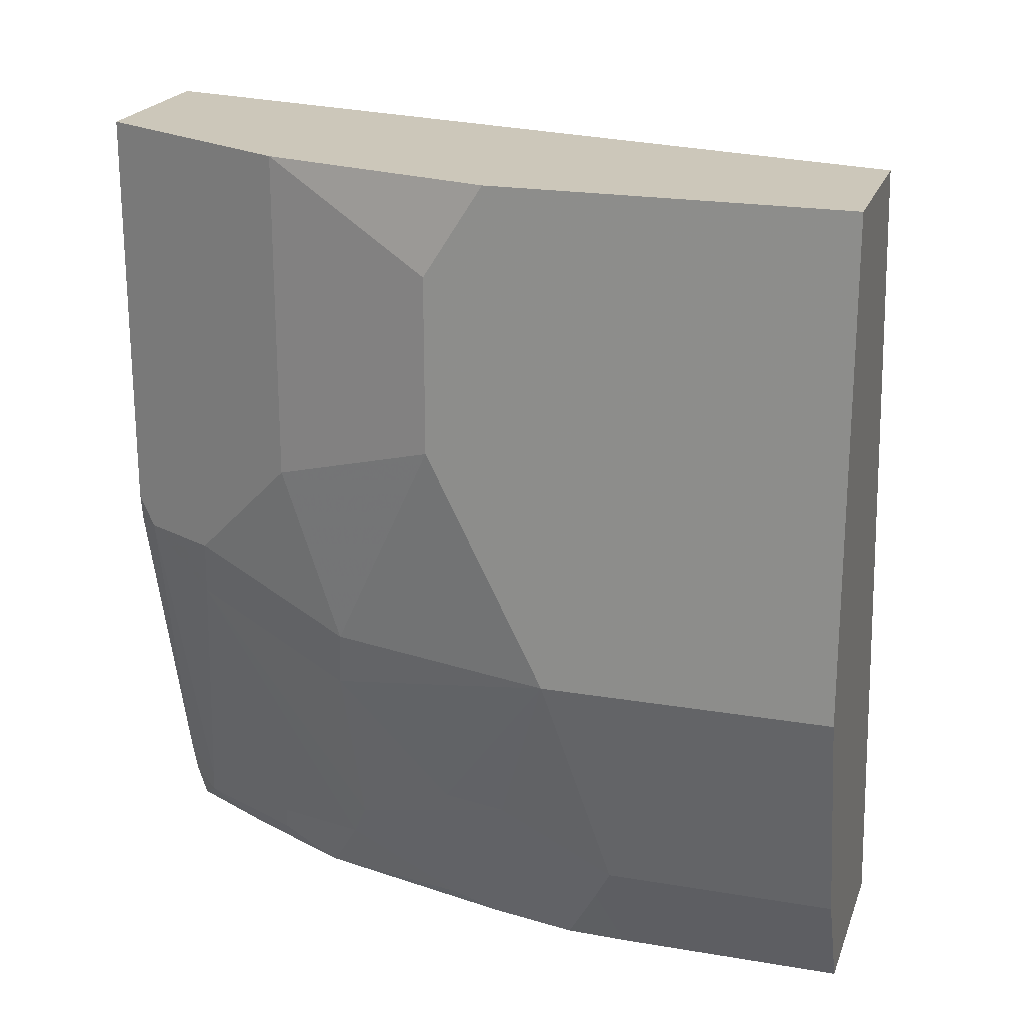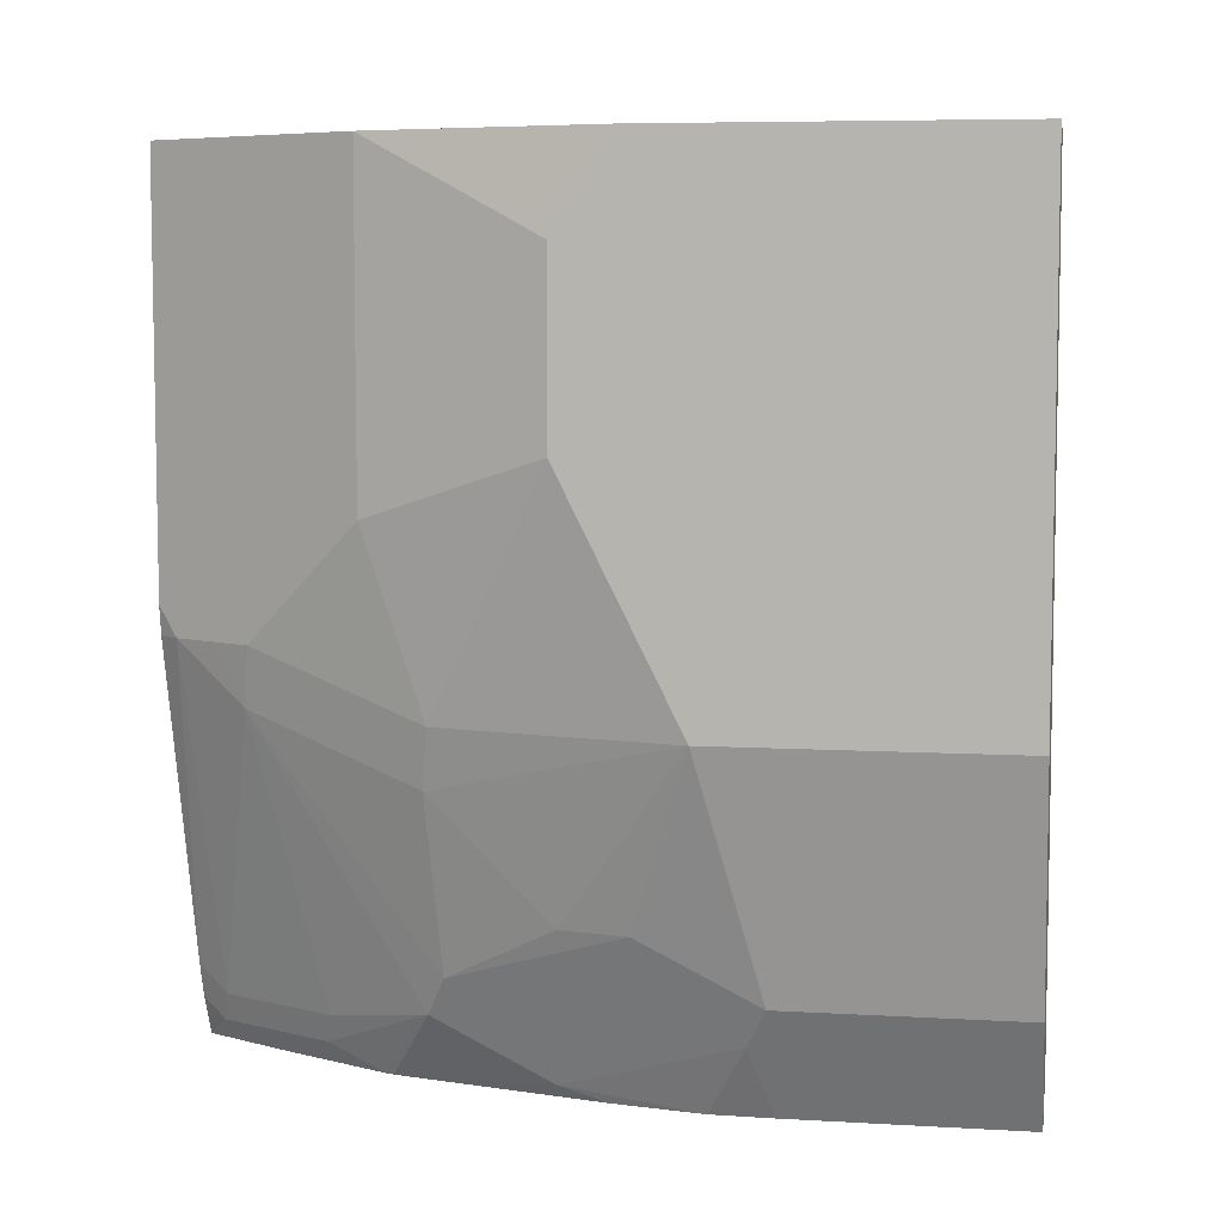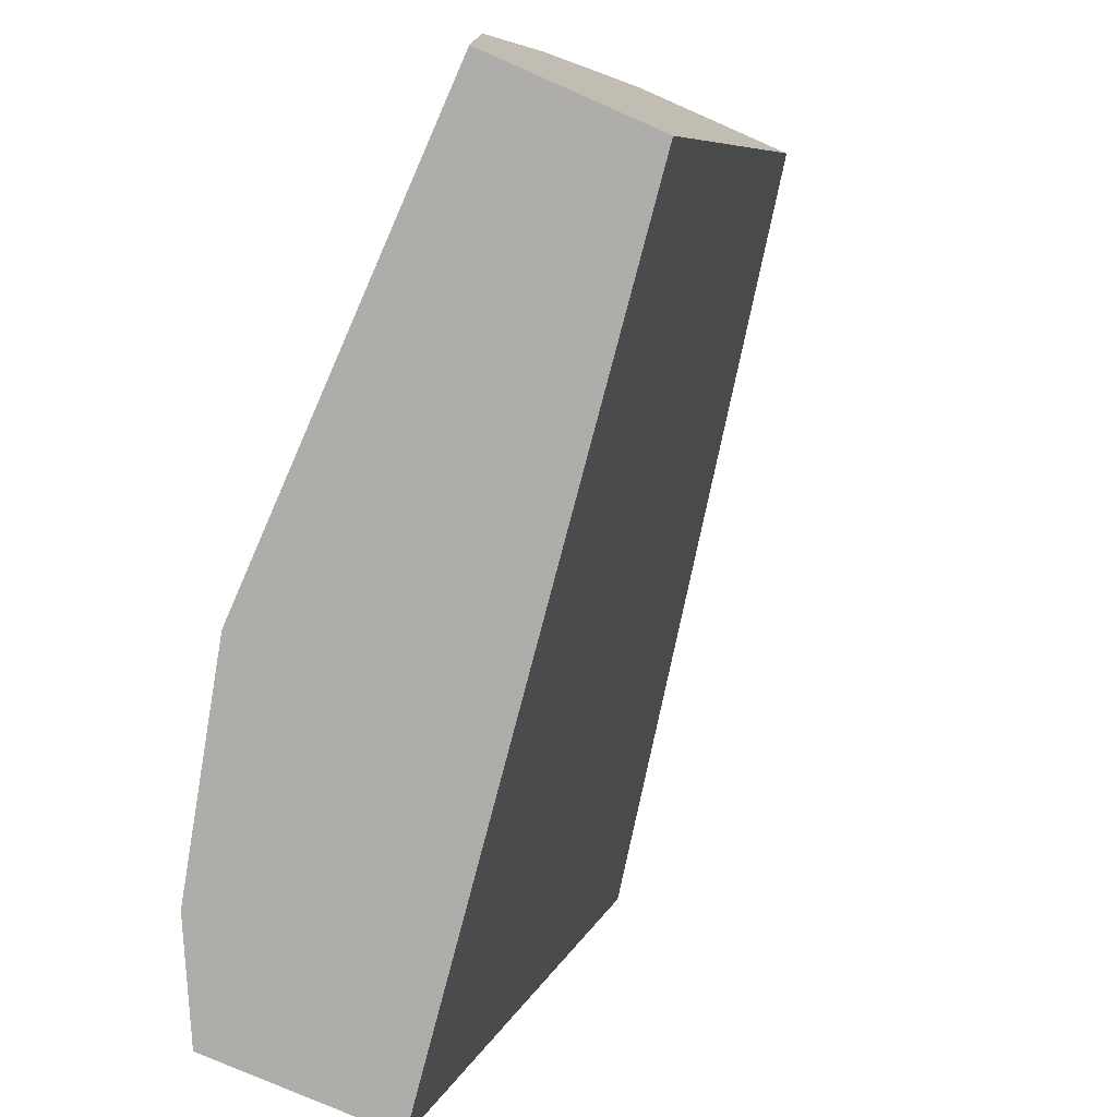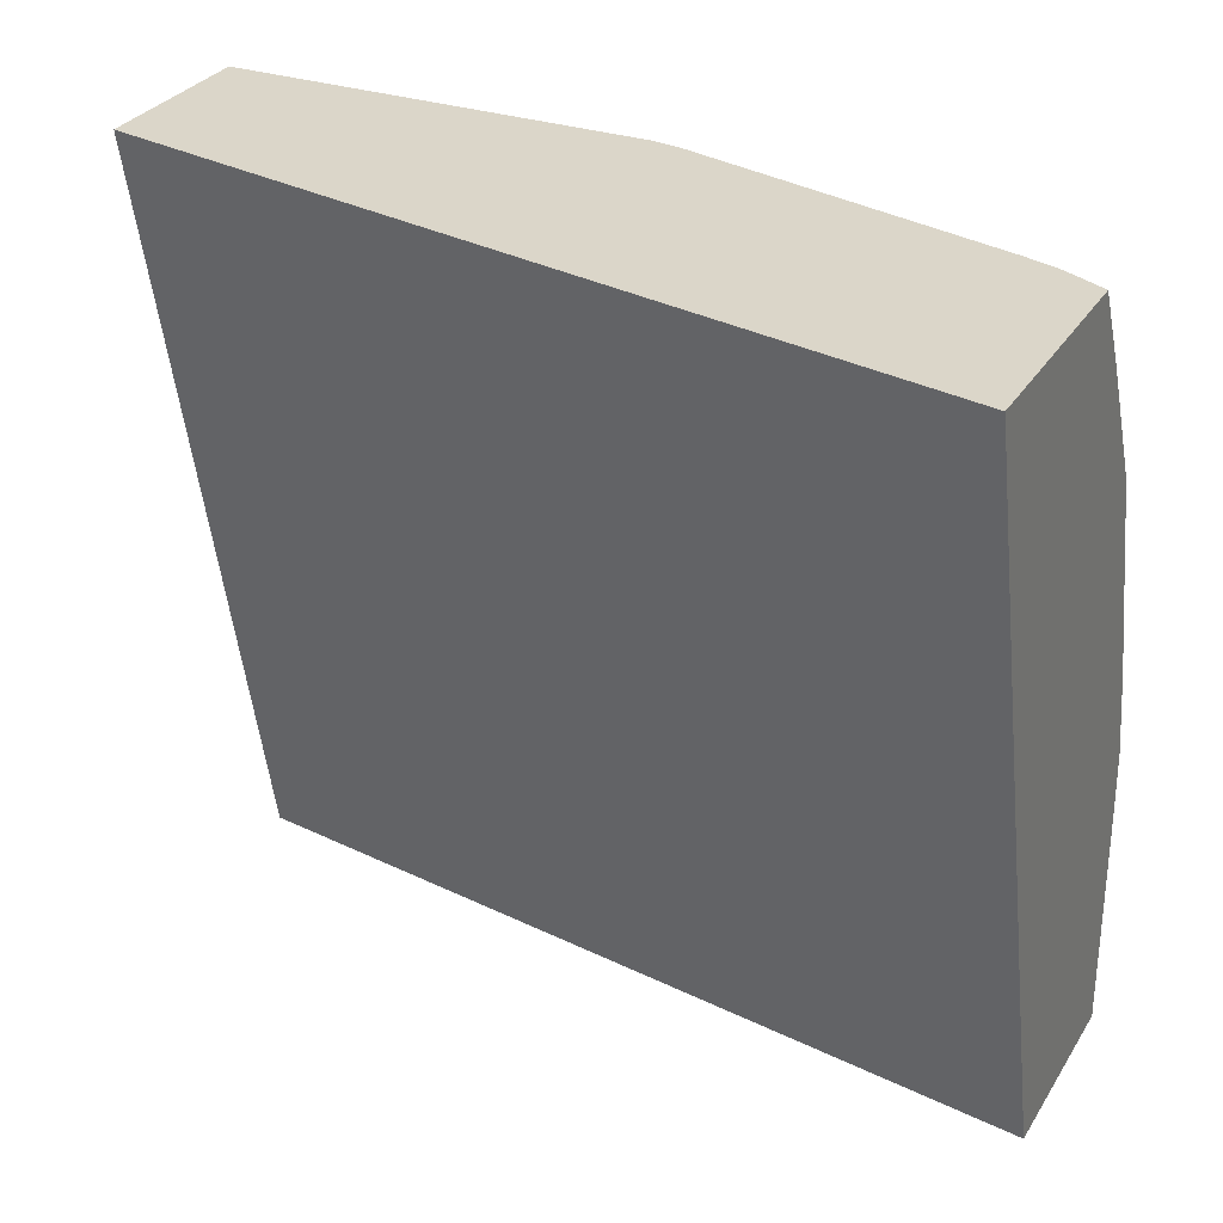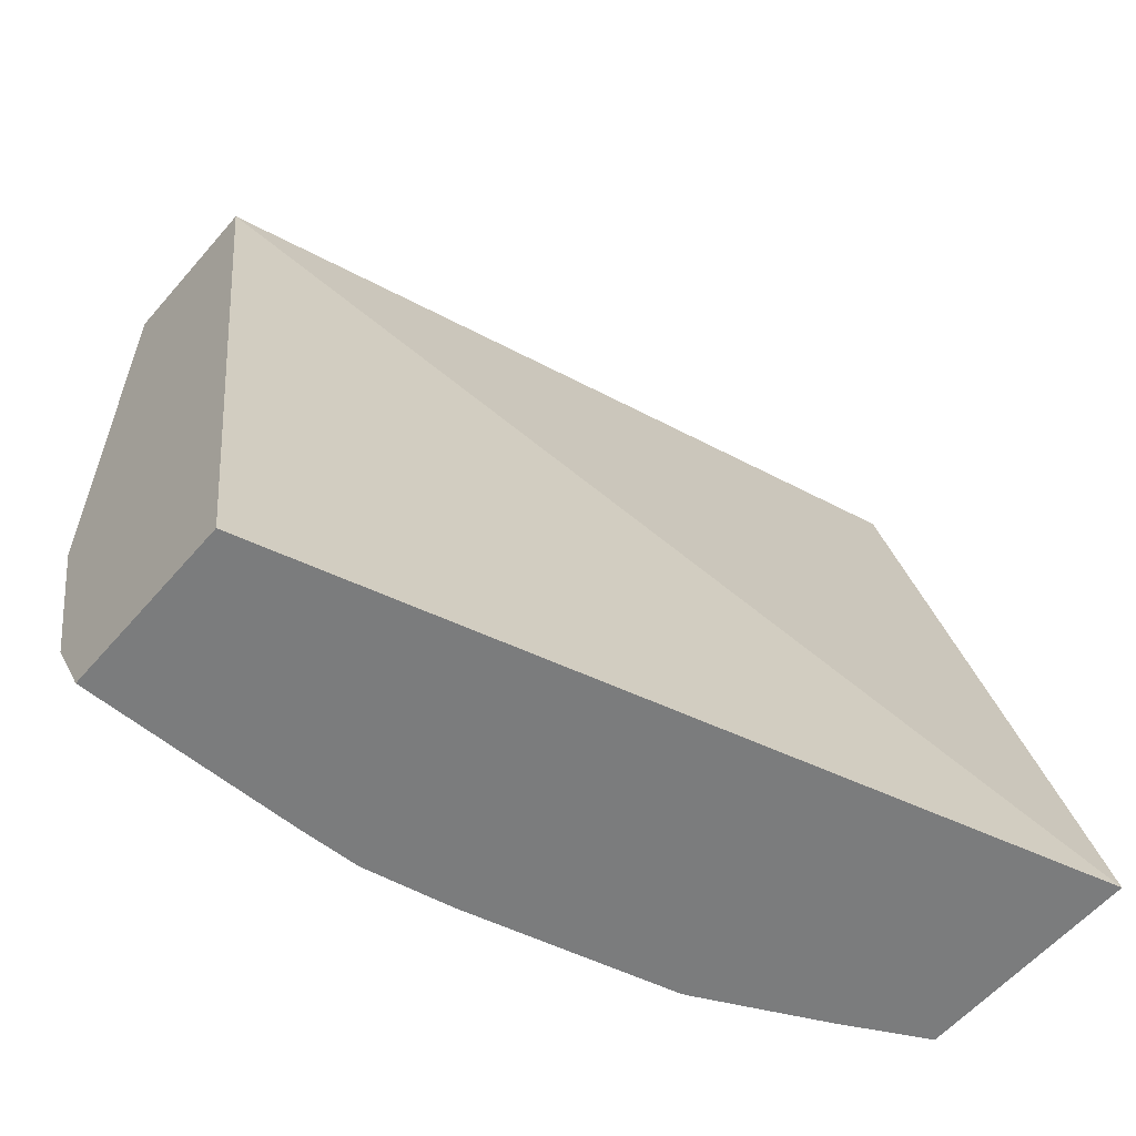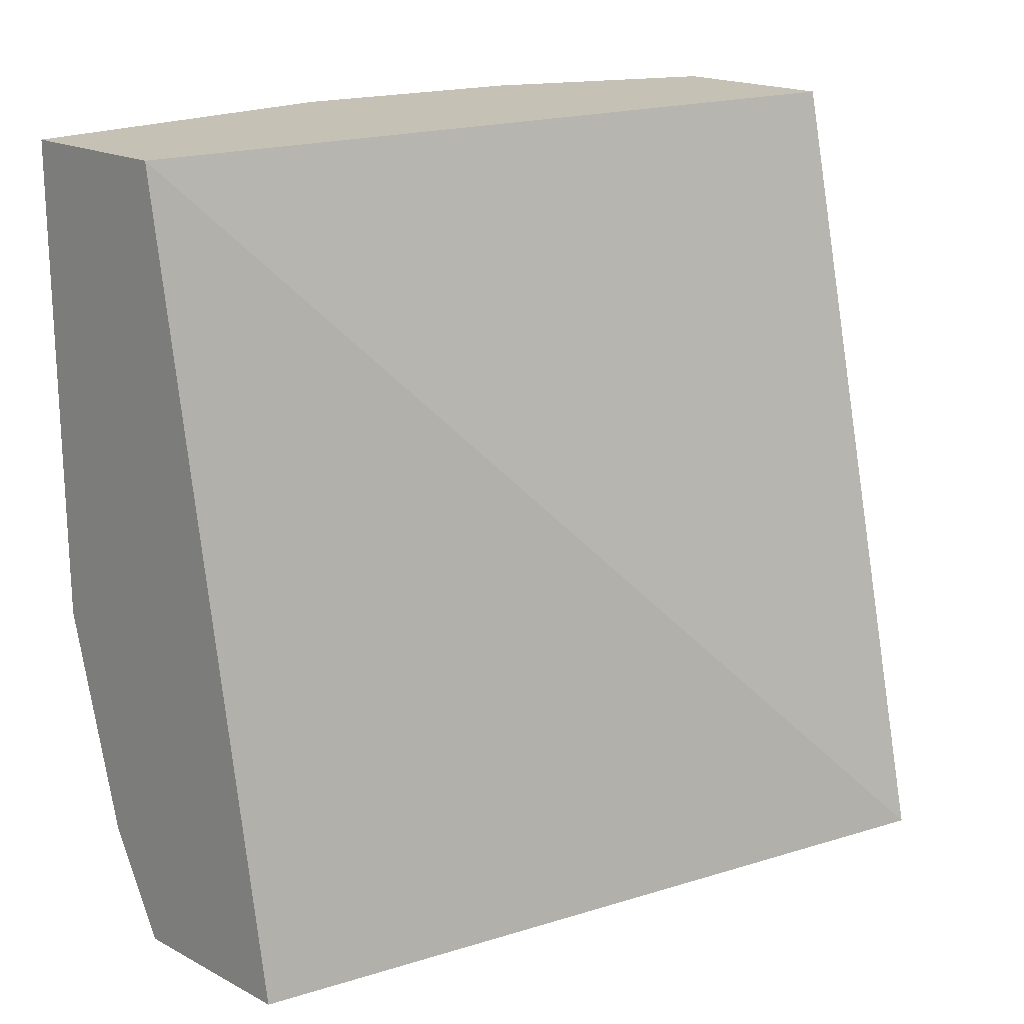
<metadata>
{"format":"obj","ext":"obj","renderer":"f3d","projection":"perspective","resolution":1024,"background":"white","views":[{"elev":21.3,"azim":-73.2,"up":"+Z"},{"elev":6.7,"azim":-80.3,"up":"+Z"},{"elev":-77.1,"azim":-23.7,"up":"+Y"},{"elev":30.1,"azim":116.3,"up":"+Y"},{"elev":-58.7,"azim":49.5,"up":"+Z"},{"elev":18.8,"azim":44.7,"up":"+Z"}]}
</metadata>
<code>
v -0.5386 -0.3515 -0.3687
v -0.5386 -0.2791 -0.3687
v -0.478 -0.3515 -0.3687
v -0.5472 -0.3515 -0.3515
v -0.55 -0.346 -0.346
v -0.5381 -0.2598 -0.3687
v -0.55 -0.2719 -0.346
v -0.4102 -0.09894 -0.3687
v -0.5208 -0.3515 -0.1008
v -0.5554 -0.3515 -0.335
v -0.5314 -0.2163 -0.3646
v -0.5324 -0.2313 -0.3687
v -0.5561 -0.278 -0.3337
v -0.55 -0.2348 -0.3275
v -0.4816 -0.09894 -0.3687
v -0.4666 -0.09894 -0.1008
v -0.5747 -0.3515 -0.1008
v -0.5561 -0.3515 -0.3337
v -0.5154 -0.1651 -0.3687
v -0.5314 -0.1792 -0.346
v -0.5747 -0.2595 -0.2595
v -0.5561 -0.241 -0.3151
v -0.4959 -0.1254 -0.3687
v -0.4913 -0.1066 -0.3615
v -0.4882 -0.09894 -0.3554
v -0.5222 -0.09894 -0.1008
v -0.5747 -0.241 -0.1008
v -0.5747 -0.3515 -0.2595
v -0.5144 -0.1625 -0.3687
v -0.5376 -0.1854 -0.3337
v -0.533 -0.1275 -0.2595
v -0.5144 -0.146 -0.3522
v -0.5098 -0.1437 -0.3615
v -0.5561 -0.1854 -0.2595
v -0.5515 -0.1831 -0.2781
v -0.5515 -0.2201 -0.3151
v -0.5747 -0.241 -0.2225
v -0.4959 -0.1089 -0.3522
v -0.4919 -0.09894 -0.3442
v -0.4893 -0.09894 -0.3522
v -0.5222 -0.09894 -0.2318
v -0.5314 -0.1174 -0.1008
v -0.5561 -0.1669 -0.1008
v -0.5747 -0.2225 -0.1298
v -0.5376 -0.1298 -0.241
v -0.5314 -0.1174 -0.241
v -0.5252 -0.1051 -0.241
v -0.5747 -0.2225 -0.1854
v -0.5561 -0.1669 -0.2039
v -0.5207 -0.09894 -0.241
v -0.55 -0.1545 -0.1008
v -0.5527 -0.1599 -0.1008
v -0.55 -0.1545 -0.2039
f 22 36 30
f 23 29 24
f 24 33 32
f 24 32 38
f 24 39 40
f 24 40 25
f 24 29 33
f 21 37 34
f 26 41 46
f 24 38 39
f 21 36 22
f 17 21 28
f 21 34 35
f 20 32 33
f 20 31 32
f 20 30 31
f 19 20 29
f 17 37 21
f 17 48 37
f 17 44 48
f 17 27 44
f 26 46 42
f 21 35 36
f 27 43 44
f 42 53 51
f 30 35 31
f 15 24 25
f 51 53 52
f 49 52 53
f 45 53 46
f 45 49 53
f 43 48 44
f 43 49 48
f 43 52 49
f 42 46 53
f 41 47 46
f 30 36 35
f 41 50 47
f 38 47 39
f 34 45 35
f 34 49 45
f 34 48 49
f 34 37 48
f 31 47 38
f 31 46 47
f 31 45 46
f 31 35 45
f 31 38 32
f 39 47 50
f 15 23 24
f 20 33 29
f 14 22 30
f 6 7 11
f 6 11 12
f 5 10 7
f 4 10 5
f 3 8 9
f 2 7 6
f 1 7 2
f 1 5 7
f 1 4 5
f 1 10 4
f 1 18 10
f 1 17 28
f 1 9 17
f 1 3 9
f 1 8 3
f 1 15 8
f 1 23 15
f 1 29 23
f 1 19 29
f 1 12 19
f 1 6 12
f 1 2 6
f 14 30 20
f 7 10 13
f 7 13 22
f 1 28 18
f 7 14 20
f 7 22 14
f 13 21 22
f 13 28 21
f 13 18 28
f 11 20 19
f 11 19 12
f 10 18 13
f 9 43 27
f 9 52 43
f 9 51 52
f 9 42 51
f 9 27 17
f 9 26 42
f 7 20 11
f 8 25 40
f 8 40 39
f 8 39 50
f 8 50 41
f 8 15 25
f 8 26 16
f 8 16 9
f 9 16 26
f 8 41 26

</code>
